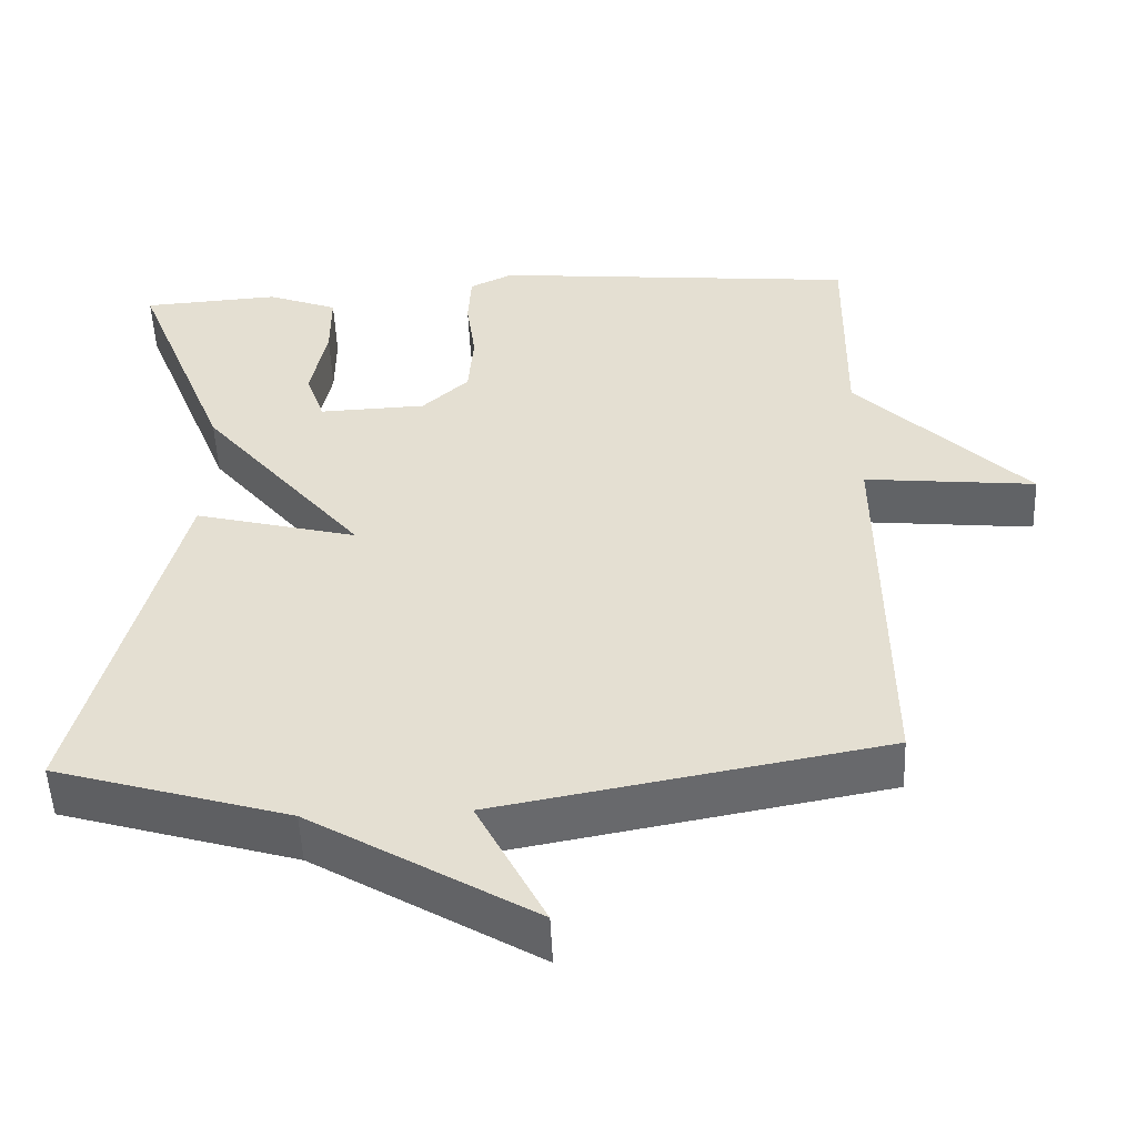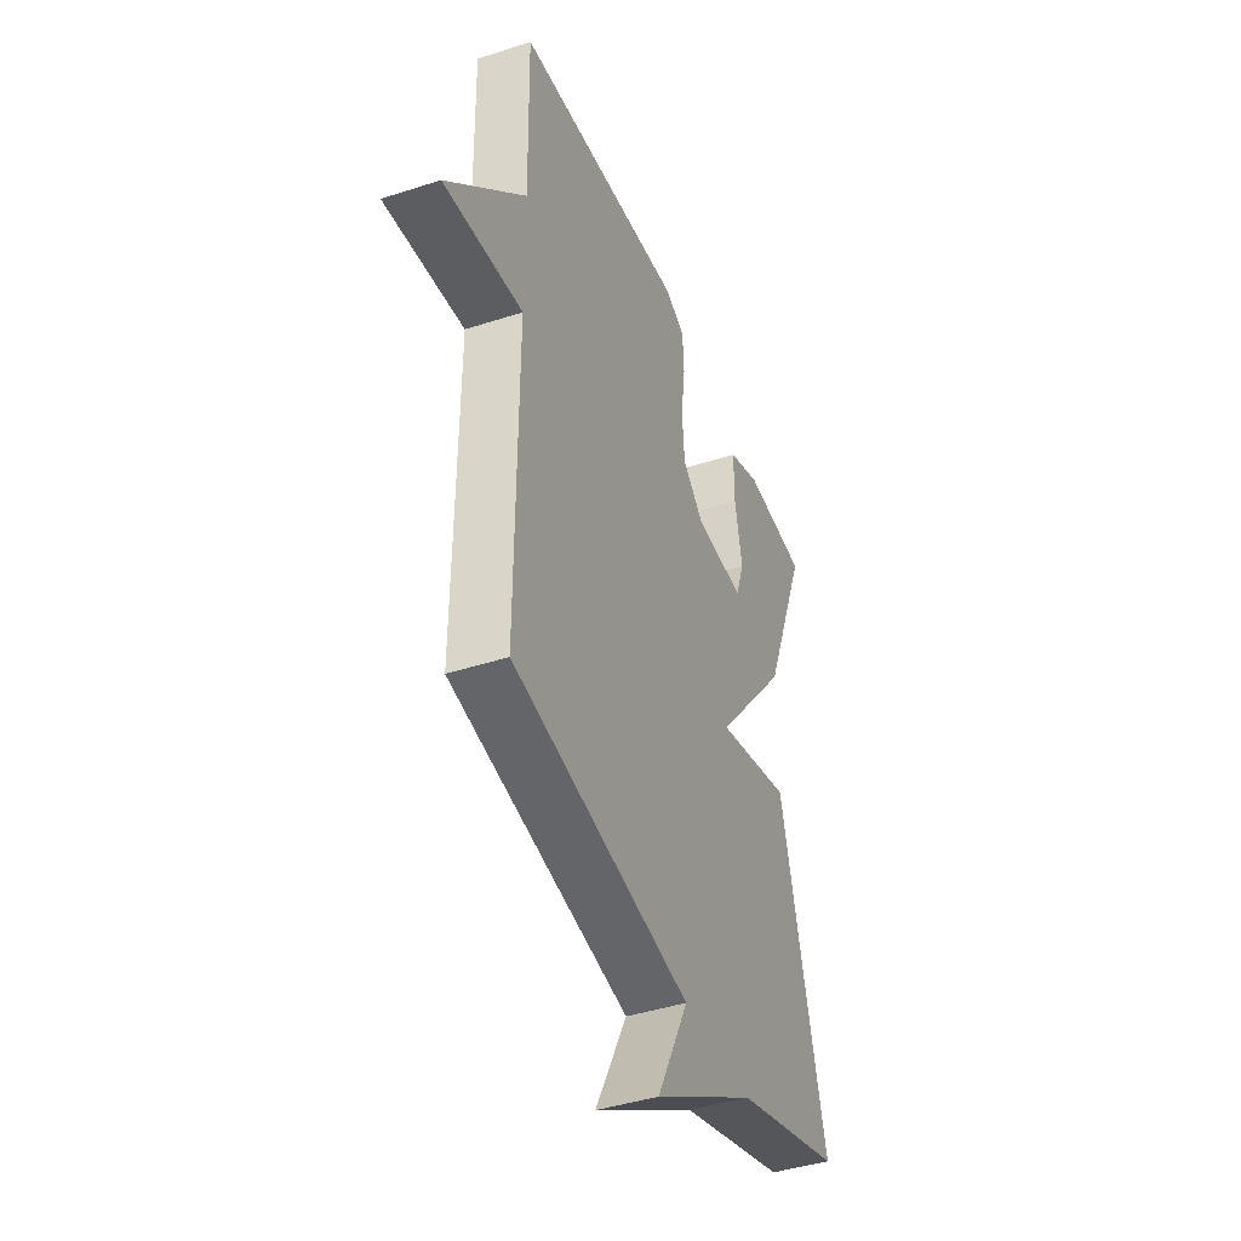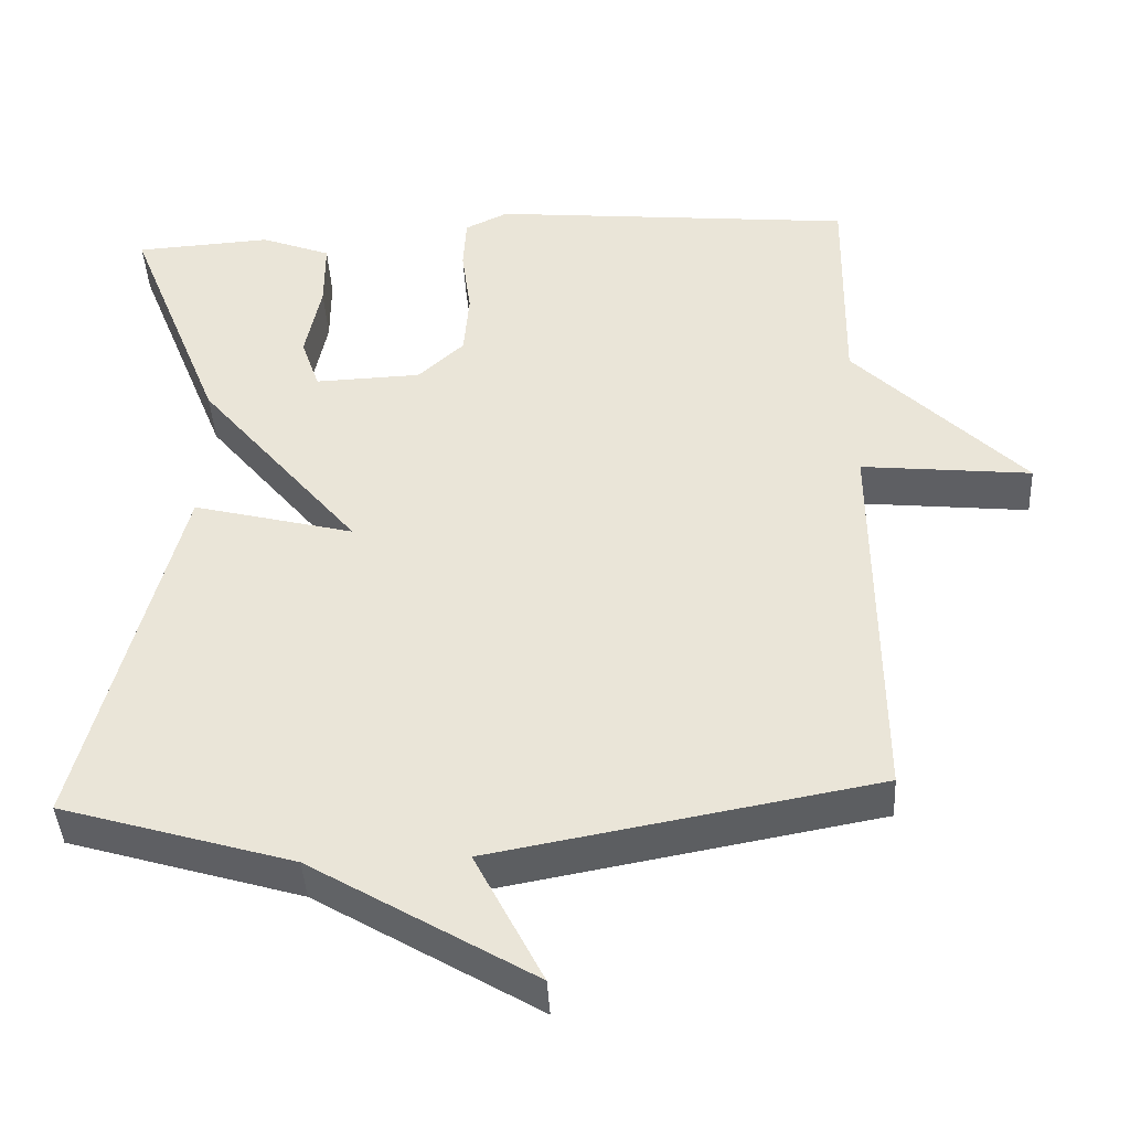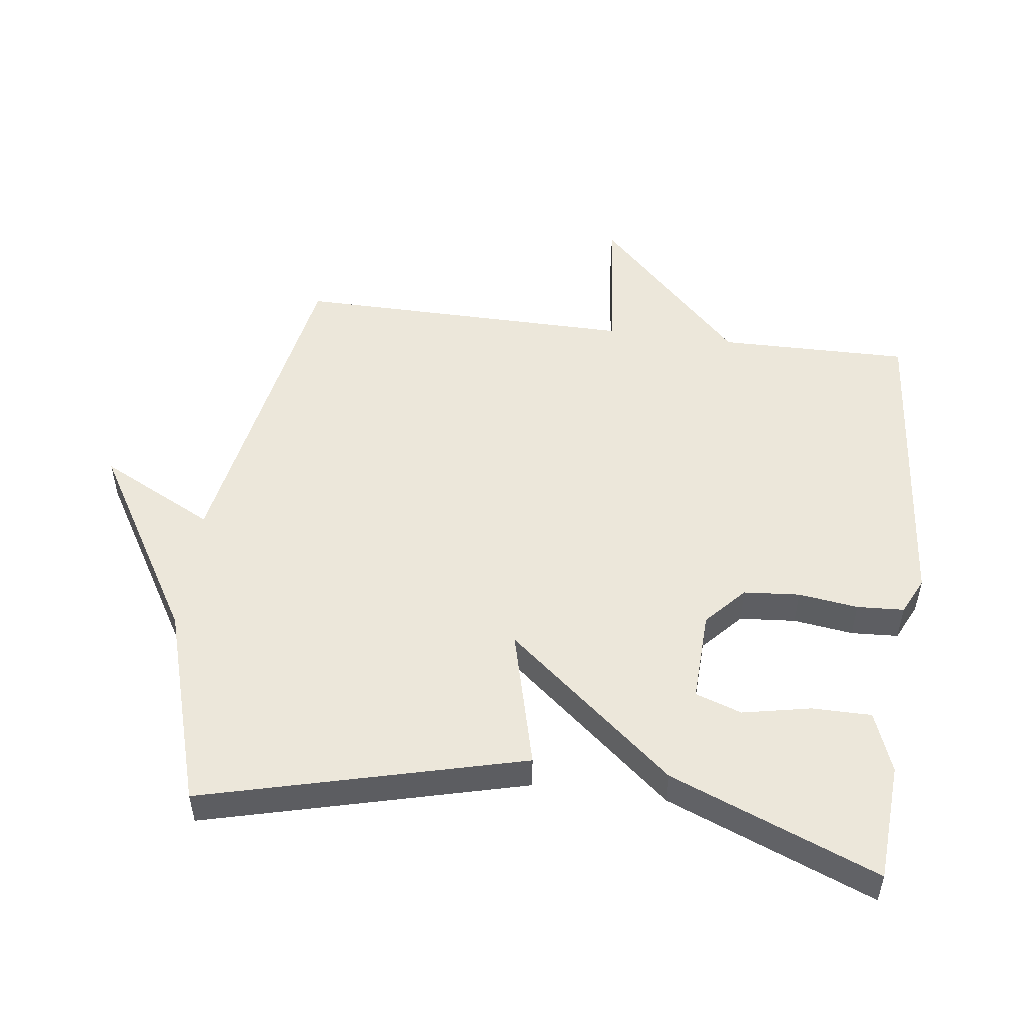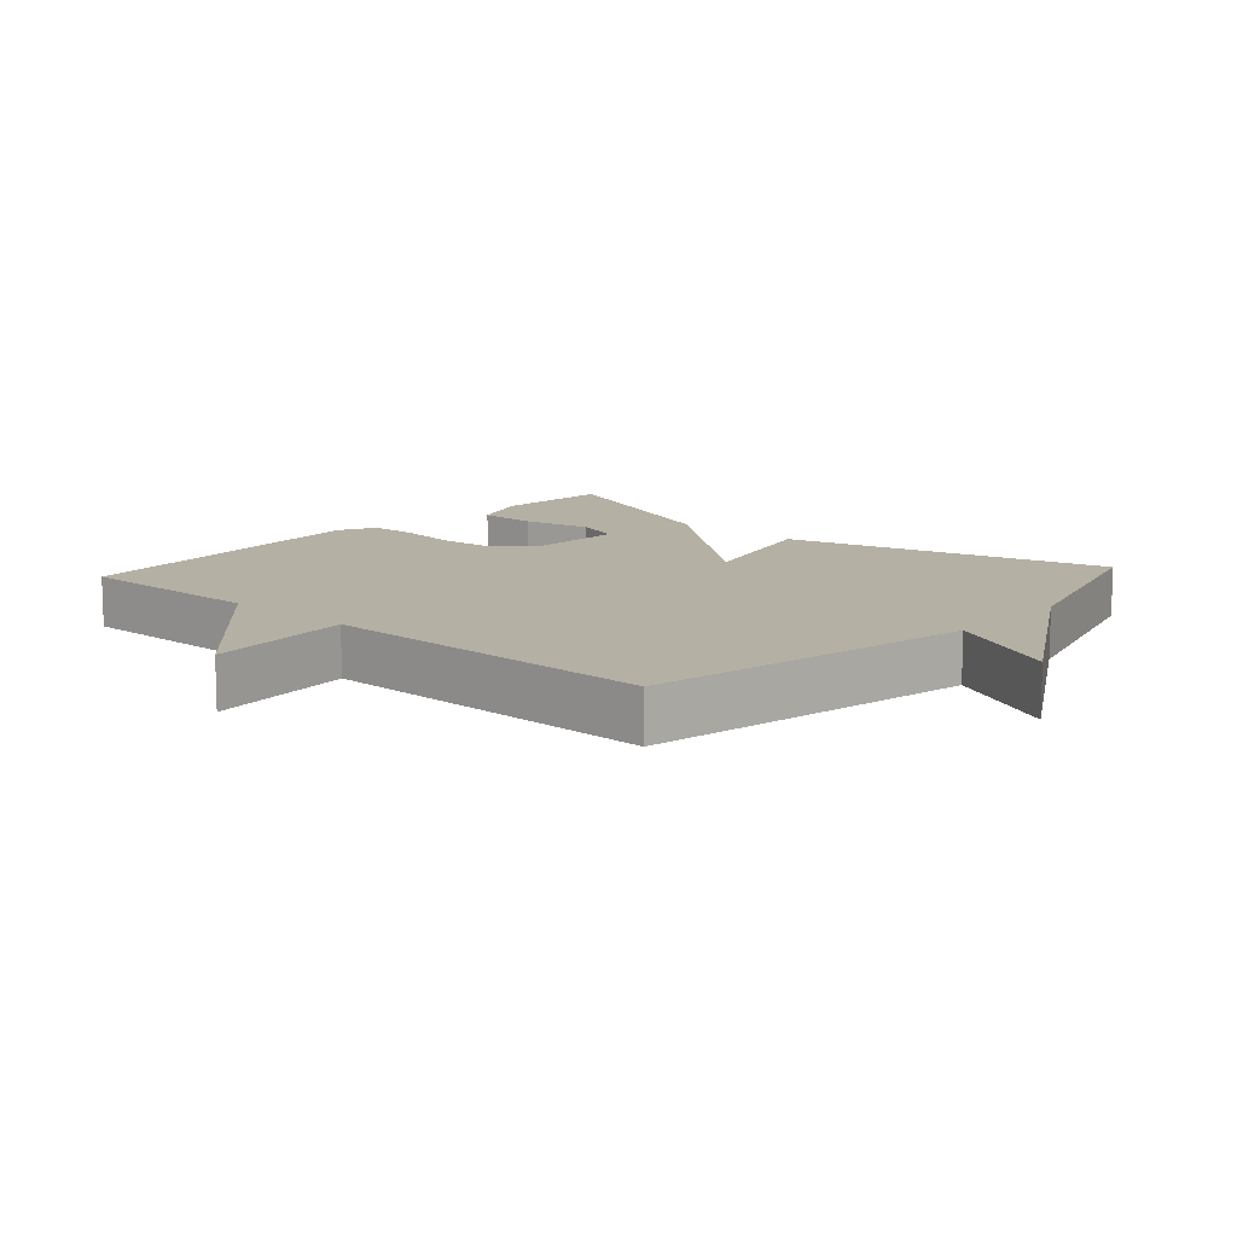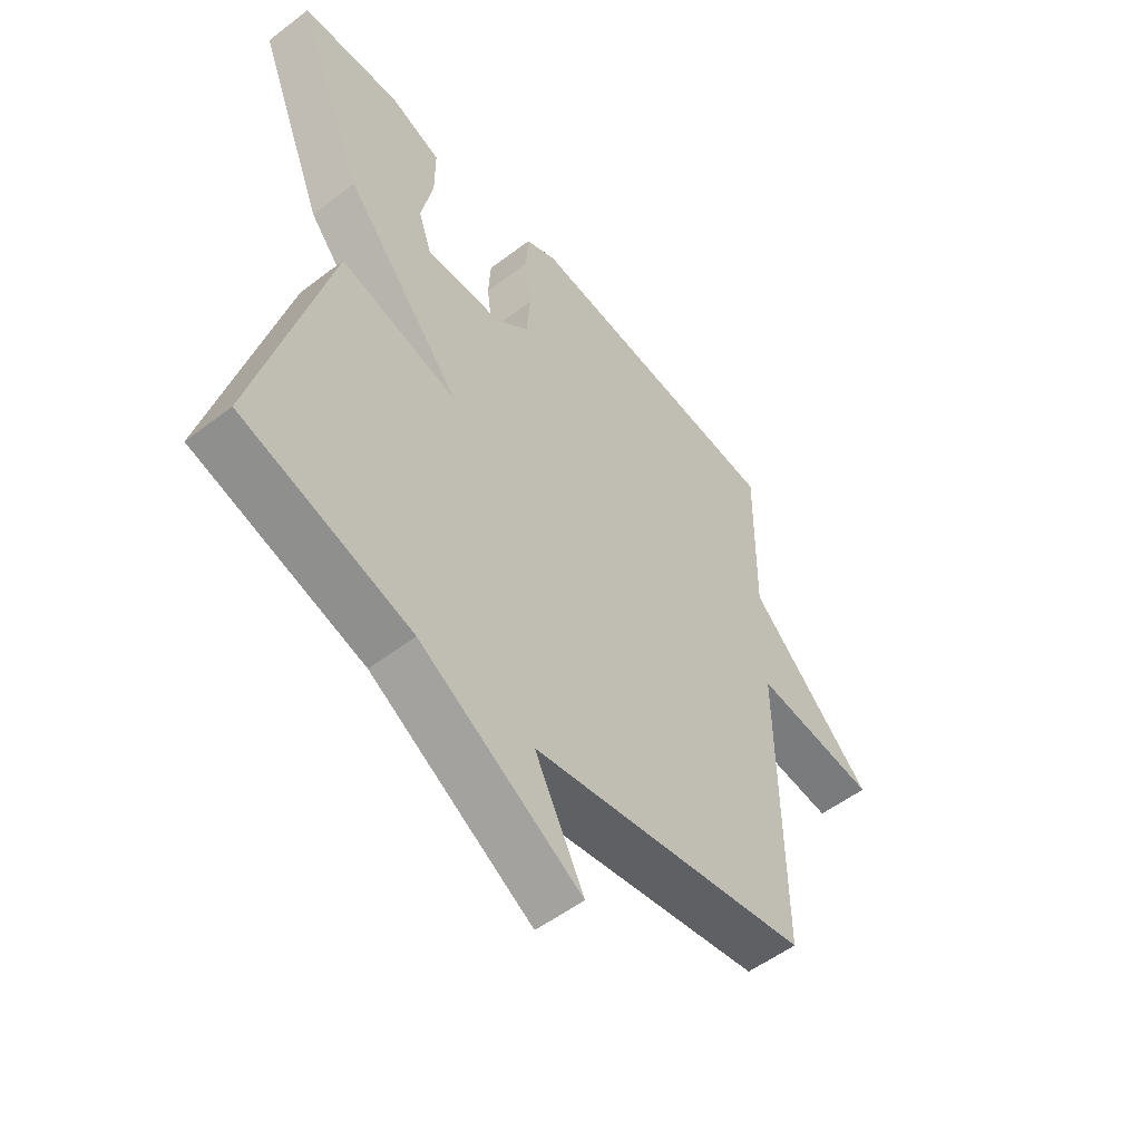
<metadata>
{"format":"obj","ext":"obj","renderer":"f3d","projection":"perspective","resolution":1024,"background":"white","views":[{"elev":-51.8,"azim":2.5,"up":"+Z"},{"elev":-42.2,"azim":111.3,"up":"+Z"},{"elev":-42.0,"azim":3.1,"up":"+Z"},{"elev":51.6,"azim":-82.5,"up":"+Y"},{"elev":11.6,"azim":132.0,"up":"+Y"},{"elev":-54.2,"azim":-51.0,"up":"+Z"}]}
</metadata>
<code>
v -0.5 0.07 -0.5
v -0.375 0.07 -0.015
v -0.165 0.07 -0.069
v -0.375 0.07 0.185
v -0.5 0.07 0.5
v -0.322 0.07 0.511
v -0.231 0.07 0.476
v -0.231 0.07 0.386
v -0.252 0.07 0.283
v -0.228 0.07 0.213
v -0.09 0.07 0.218
v -0.03 0.07 0.273
v -0.023 0.07 0.358
v -0.035 0.07 0.448
v -0.031 0.07 0.519
v 0.025 0.07 0.546
v 0.5 0.07 0.5
v 0.496 0.07 0.213
v 0.717 0.07 -0.01
v 0.496 0.07 0.013
v 0.5 0.07 -0.5
v 0.002 0.07 -0.591
v 0.09 0.07 -0.764
v -0.198 0.07 -0.591
v -0.5 0 -0.5
v -0.375 0 -0.015
v -0.165 0 -0.069
v -0.375 0 0.185
v -0.5 0 0.5
v -0.322 0 0.511
v -0.231 0 0.476
v -0.231 0 0.386
v -0.252 0 0.283
v -0.228 0 0.213
v -0.09 0 0.218
v -0.03 0 0.273
v -0.023 0 0.358
v -0.035 0 0.448
v -0.031 0 0.519
v 0.025 0 0.546
v 0.5 0 0.5
v 0.496 0 0.213
v 0.717 0 -0.01
v 0.496 0 0.013
v 0.5 0 -0.5
v 0.002 0 -0.591
v 0.09 0 -0.764
v -0.198 0 -0.591
f 22 23 24
f 22 24 1
f 21 22 1
f 20 21 1
f 18 19 20
f 18 20 1
f 16 17 18
f 15 16 18
f 14 15 18
f 13 14 18
f 12 13 18
f 11 12 18
f 10 11 18
f 7 8 9
f 6 7 9
f 5 6 9
f 4 5 9
f 3 4 9 10
f 1 2 3
f 18 1 3
f 3 10 18
f 48 47 46
f 25 48 46
f 25 46 45
f 25 45 44
f 44 43 42
f 25 44 42
f 42 41 40
f 42 40 39
f 42 39 38
f 42 38 37
f 42 37 36
f 42 36 35
f 42 35 34
f 33 32 31
f 33 31 30
f 33 30 29
f 33 29 28
f 34 33 28 27
f 27 26 25
f 27 25 42
f 42 34 27
f 1 25 26 2
f 2 26 27 3
f 3 27 28 4
f 4 28 29 5
f 5 29 30 6
f 6 30 31 7
f 7 31 32 8
f 8 32 33 9
f 9 33 34 10
f 10 34 35 11
f 11 35 36 12
f 12 36 37 13
f 13 37 38 14
f 14 38 39 15
f 15 39 40 16
f 16 40 41 17
f 17 41 42 18
f 18 42 43 19
f 19 43 44 20
f 20 44 45 21
f 21 45 46 22
f 22 46 47 23
f 23 47 48 24
f 24 48 25 1

</code>
